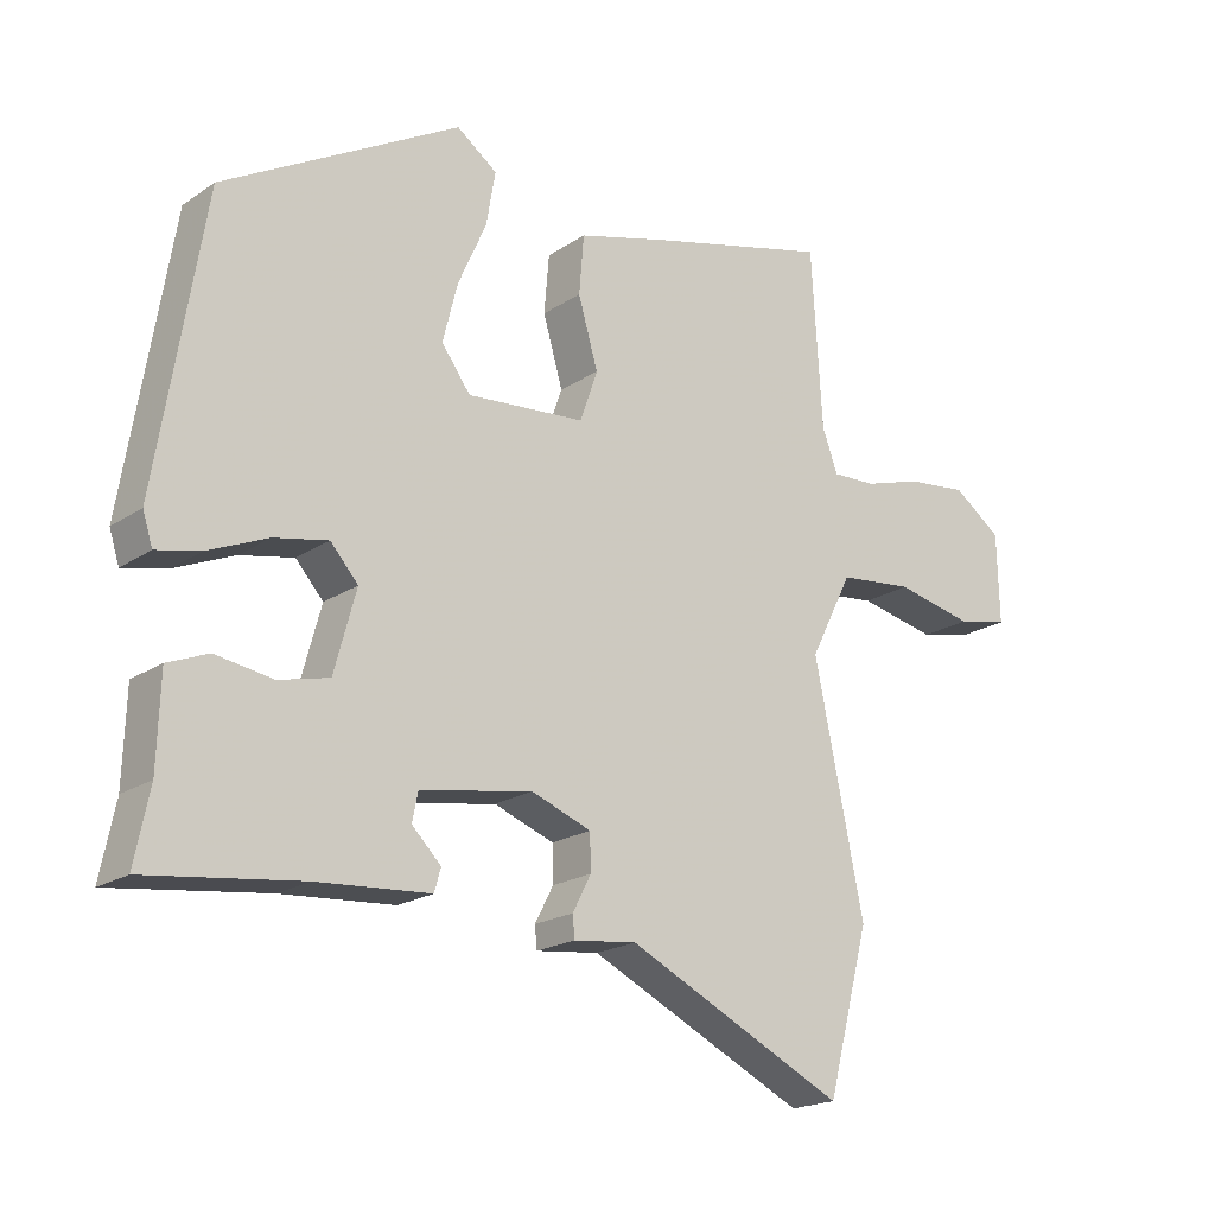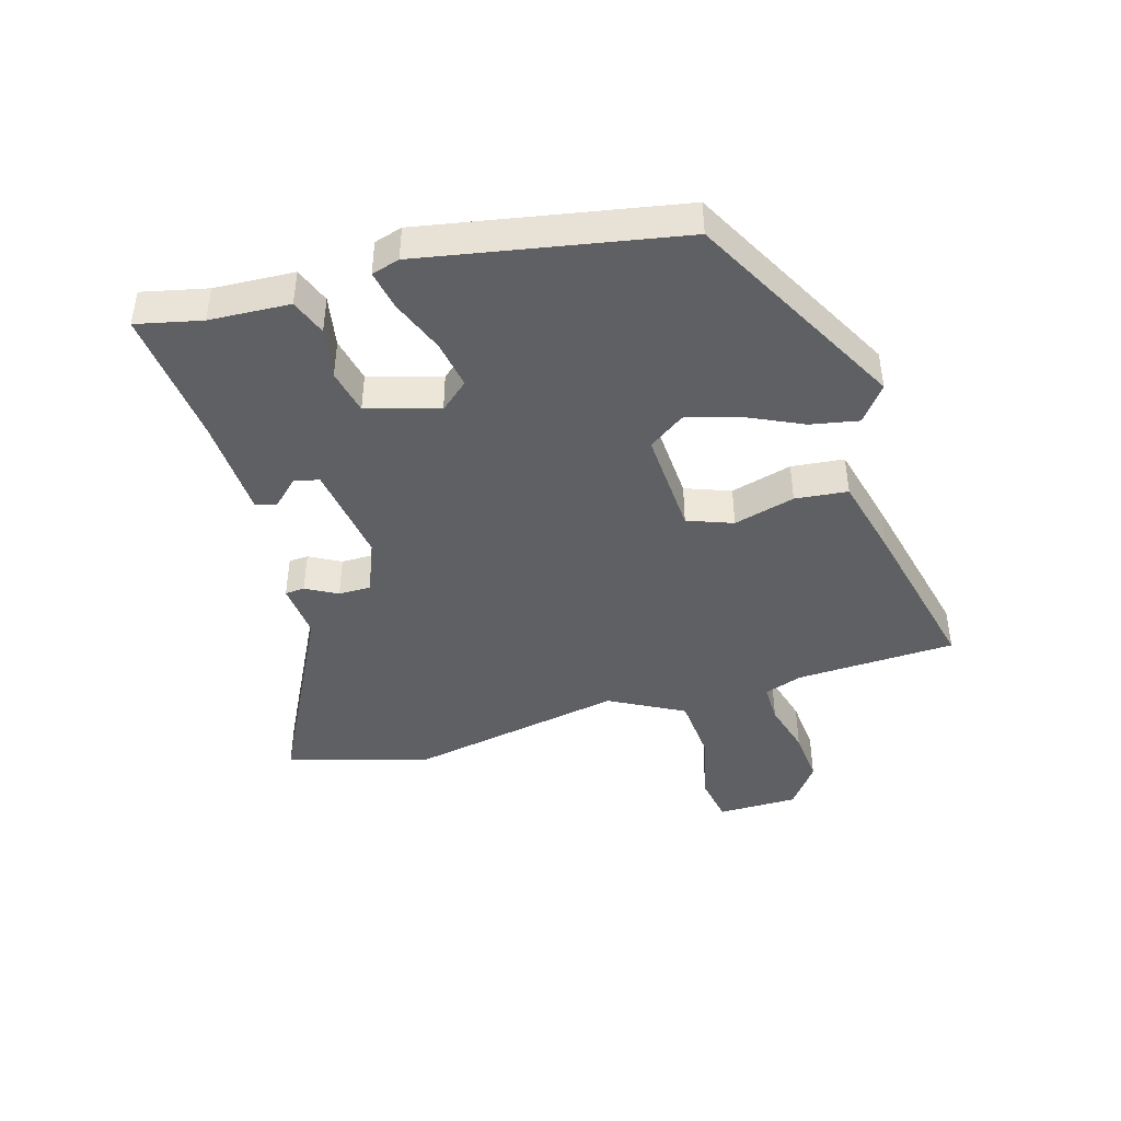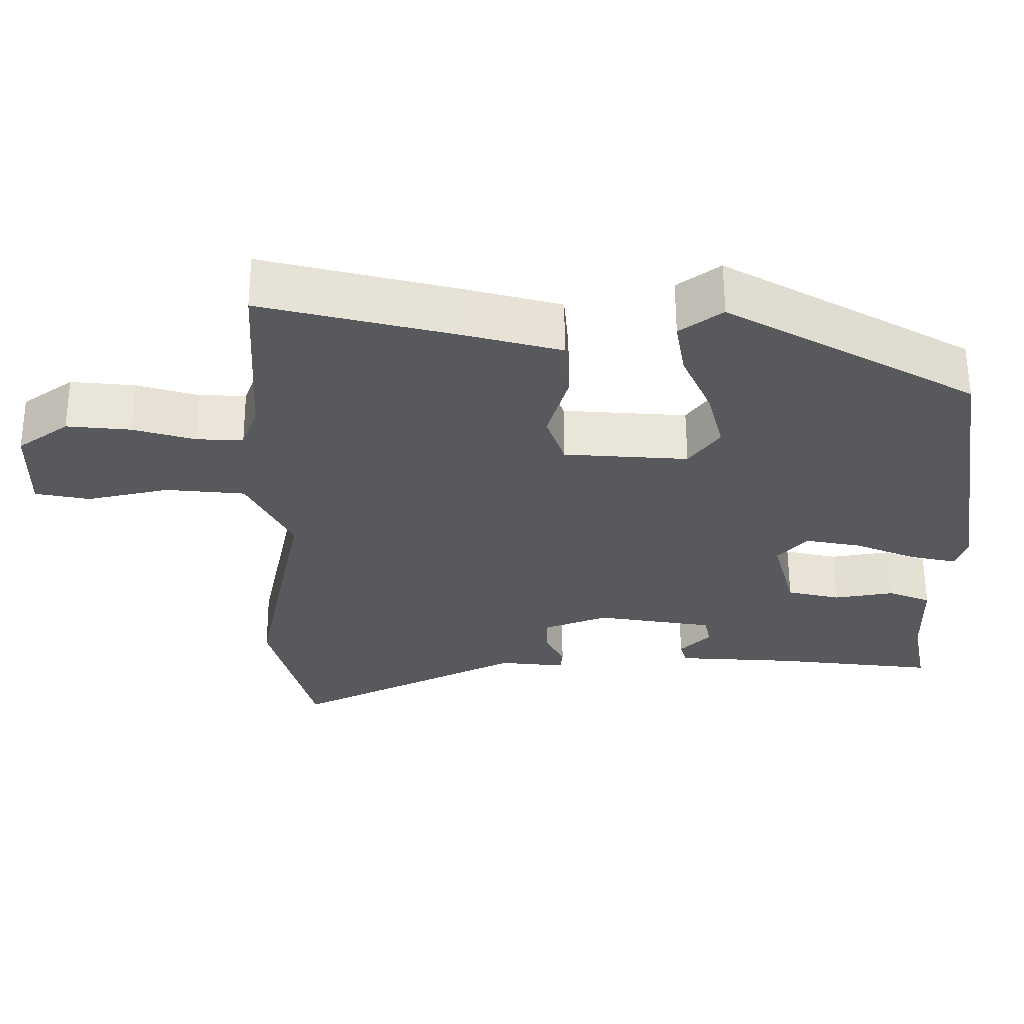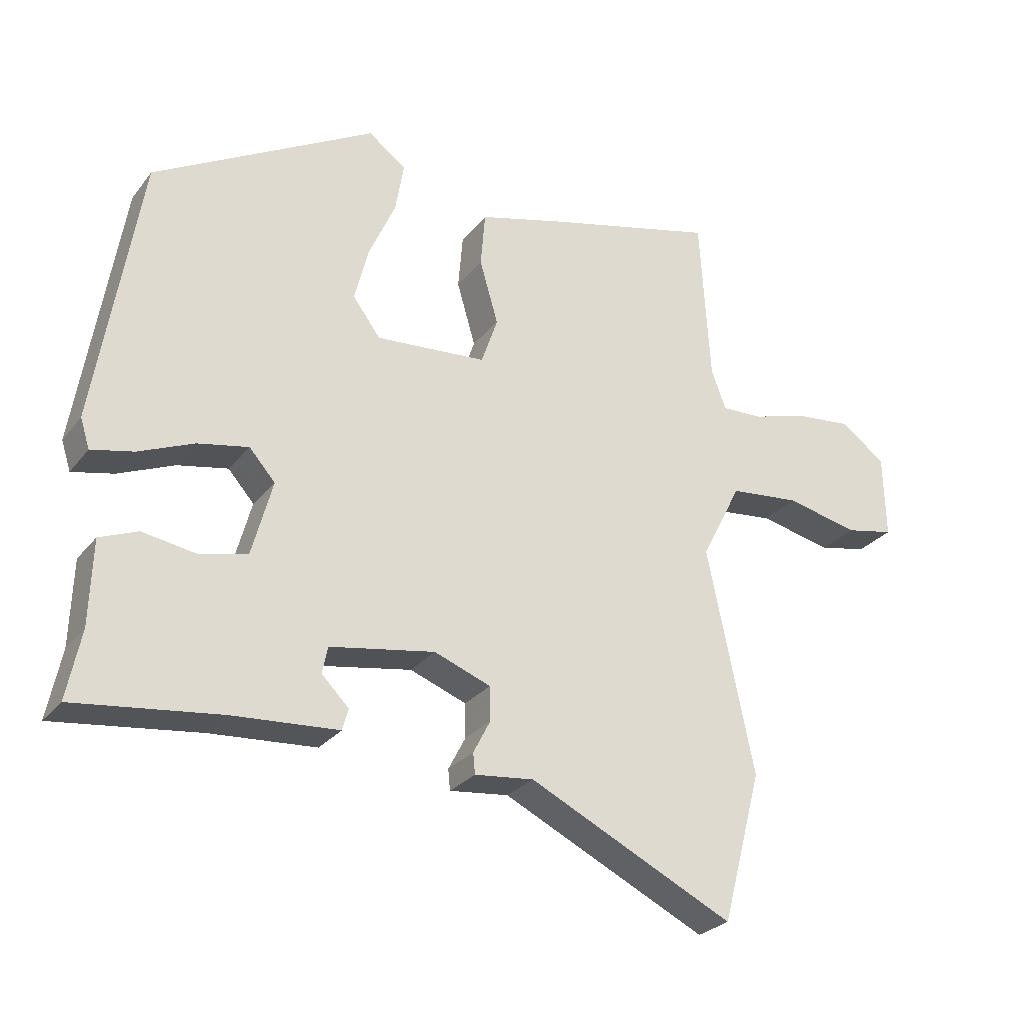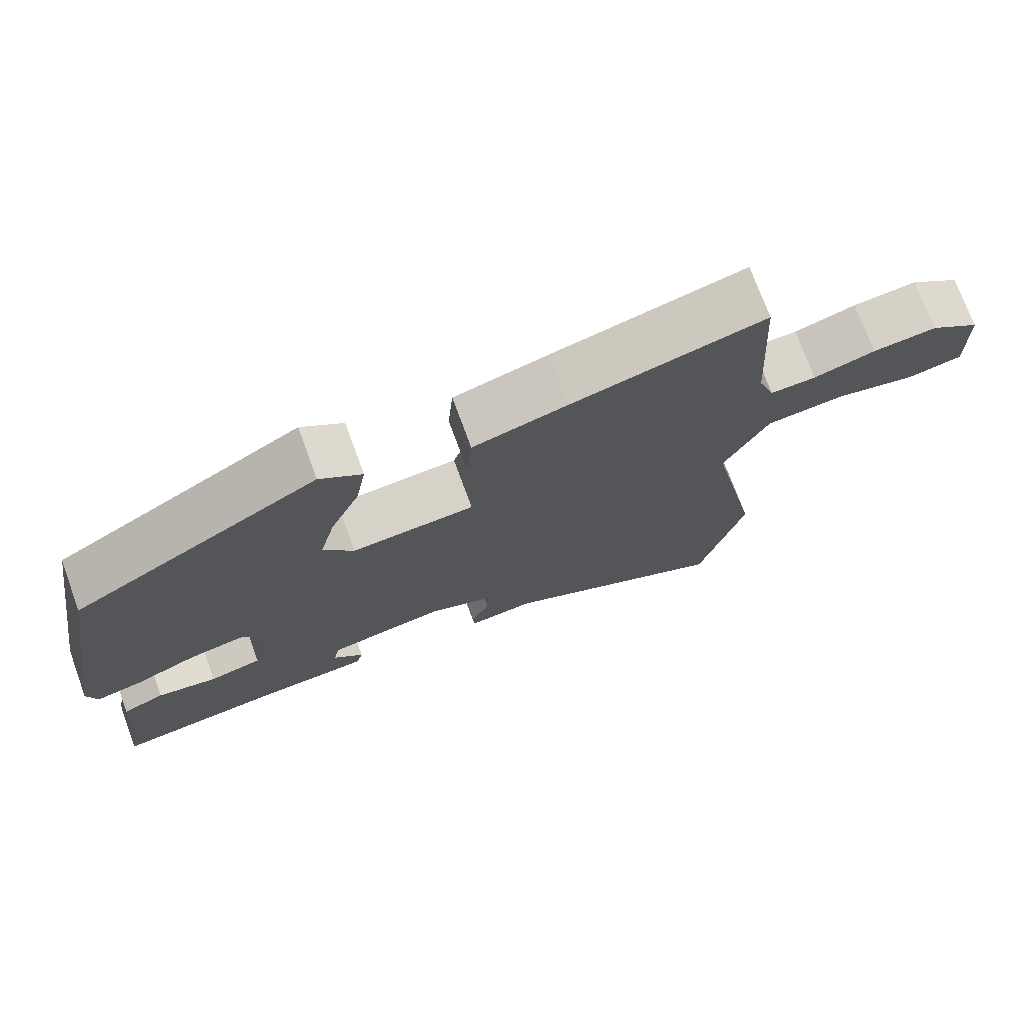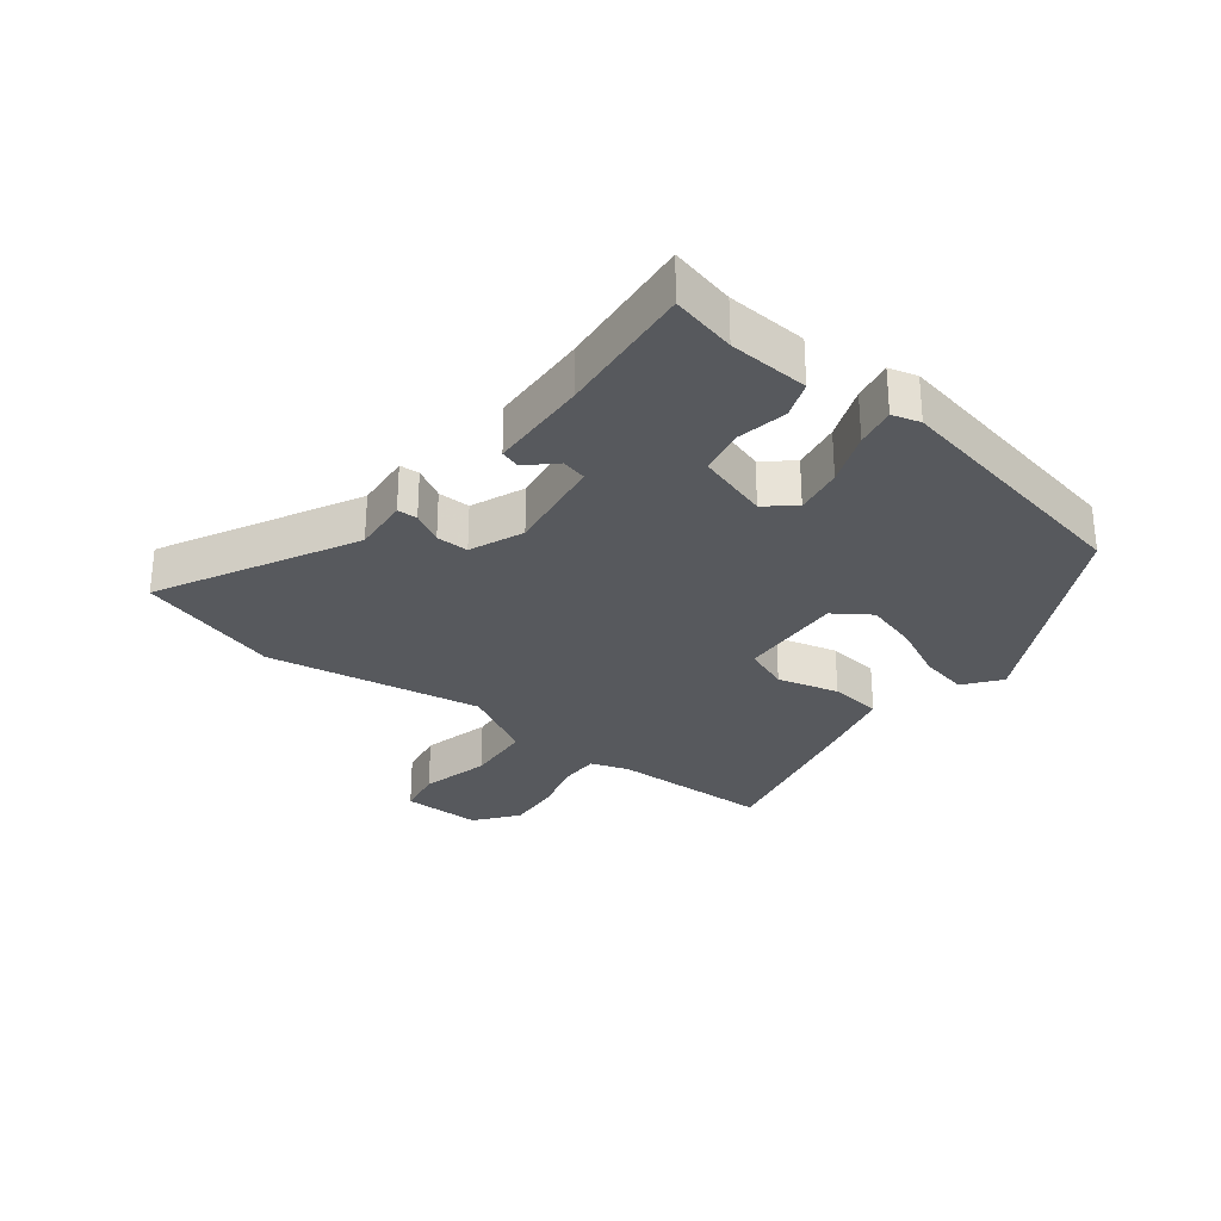
<metadata>
{"format":"obj","ext":"obj","renderer":"f3d","projection":"perspective","resolution":1024,"background":"white","views":[{"elev":-19.5,"azim":-39.2,"up":"+Z"},{"elev":-43.6,"azim":-74.8,"up":"+Y"},{"elev":60.0,"azim":179.7,"up":"+Z"},{"elev":-27.2,"azim":-29.7,"up":"+Z"},{"elev":73.4,"azim":-20.1,"up":"+Z"},{"elev":-29.2,"azim":-129.6,"up":"+Y"}]}
</metadata>
<code>
v -0.5 0.07 -0.479
v -0.479 0.07 -0.376
v -0.475 0.07 -0.249
v -0.418 0.07 -0.226
v -0.337 0.07 -0.239
v -0.266 0.07 -0.222
v -0.235 0.07 -0.108
v -0.274 0.07 -0.064
v -0.35 0.07 -0.079
v -0.433 0.07 -0.114
v -0.496 0.07 -0.128
v -0.51 0.07 -0.084
v -0.444 0.07 0.323
v -0.111 0.07 0.511
v -0.054 0.07 0.469
v -0.067 0.07 0.393
v -0.107 0.07 0.303
v -0.128 0.07 0.22
v -0.087 0.07 0.164
v 0.08 0.07 0.177
v 0.105 0.07 0.249
v 0.077 0.07 0.345
v 0.084 0.07 0.428
v 0.212 0.07 0.463
v 0.472 0.07 0.529
v 0.487 0.07 0.278
v 0.509 0.07 0.218
v 0.571 0.07 0.22
v 0.654 0.07 0.245
v 0.74 0.07 0.254
v 0.808 0.07 0.205
v 0.811 0.07 0.079
v 0.738 0.07 0.064
v 0.628 0.07 0.088
v 0.522 0.07 0.077
v 0.462 0.07 -0.041
v 0.532 0.07 -0.379
v 0.472 0.07 -0.605
v 0.163 0.07 -0.455
v 0.074 0.07 -0.465
v 0.071 0.07 -0.434
v 0.097 0.07 -0.384
v 0.096 0.07 -0.333
v 0.011 0.07 -0.301
v -0.147 0.07 -0.328
v -0.155 0.07 -0.368
v -0.114 0.07 -0.409
v -0.123 0.07 -0.441
v -0.282 0.07 -0.452
v -0.5 0 -0.479
v -0.479 0 -0.376
v -0.475 0 -0.249
v -0.418 0 -0.226
v -0.337 0 -0.239
v -0.266 0 -0.222
v -0.235 0 -0.108
v -0.274 0 -0.064
v -0.35 0 -0.079
v -0.433 0 -0.114
v -0.496 0 -0.128
v -0.51 0 -0.084
v -0.444 0 0.323
v -0.111 0 0.511
v -0.054 0 0.469
v -0.067 0 0.393
v -0.107 0 0.303
v -0.128 0 0.22
v -0.087 0 0.164
v 0.08 0 0.177
v 0.105 0 0.249
v 0.077 0 0.345
v 0.084 0 0.428
v 0.212 0 0.463
v 0.472 0 0.529
v 0.487 0 0.278
v 0.509 0 0.218
v 0.571 0 0.22
v 0.654 0 0.245
v 0.74 0 0.254
v 0.808 0 0.205
v 0.811 0 0.079
v 0.738 0 0.064
v 0.628 0 0.088
v 0.522 0 0.077
v 0.462 0 -0.041
v 0.532 0 -0.379
v 0.472 0 -0.605
v 0.163 0 -0.455
v 0.074 0 -0.465
v 0.071 0 -0.434
v 0.097 0 -0.384
v 0.096 0 -0.333
v 0.011 0 -0.301
v -0.147 0 -0.328
v -0.155 0 -0.368
v -0.114 0 -0.409
v -0.123 0 -0.441
v -0.282 0 -0.452
f 46 47 48 49
f 49 1 2
f 46 49 2
f 45 46 2
f 3 4 5
f 2 3 5
f 45 2 5
f 44 45 5
f 39 40 41 42
f 39 42 43
f 38 39 43
f 37 38 43
f 36 37 43
f 35 36 43 44
f 32 33 34
f 31 32 34
f 30 31 34
f 29 30 34
f 28 29 34
f 27 28 34 35
f 26 27 35 44
f 24 25 26
f 23 24 26
f 22 23 26
f 21 22 26
f 20 21 26 44
f 15 16 17
f 14 15 17
f 13 14 17
f 12 13 17
f 11 12 17
f 10 11 17
f 9 10 17
f 8 9 17 18
f 7 8 18 19
f 44 5 6
f 19 20 44
f 7 19 44
f 6 7 44
f 98 97 96 95
f 51 50 98
f 51 98 95
f 51 95 94
f 54 53 52
f 54 52 51
f 54 51 94
f 54 94 93
f 91 90 89 88
f 92 91 88
f 92 88 87
f 92 87 86
f 92 86 85
f 93 92 85 84
f 83 82 81
f 83 81 80
f 83 80 79
f 83 79 78
f 83 78 77
f 84 83 77 76
f 93 84 76 75
f 75 74 73
f 75 73 72
f 75 72 71
f 75 71 70
f 93 75 70 69
f 66 65 64
f 66 64 63
f 66 63 62
f 66 62 61
f 66 61 60
f 66 60 59
f 66 59 58
f 67 66 58 57
f 68 67 57 56
f 55 54 93
f 93 69 68
f 93 68 56
f 93 56 55
f 1 50 51 2
f 2 51 52 3
f 3 52 53 4
f 4 53 54 5
f 5 54 55 6
f 6 55 56 7
f 7 56 57 8
f 8 57 58 9
f 9 58 59 10
f 10 59 60 11
f 11 60 61 12
f 12 61 62 13
f 13 62 63 14
f 14 63 64 15
f 15 64 65 16
f 16 65 66 17
f 17 66 67 18
f 18 67 68 19
f 19 68 69 20
f 20 69 70 21
f 21 70 71 22
f 22 71 72 23
f 23 72 73 24
f 24 73 74 25
f 25 74 75 26
f 26 75 76 27
f 27 76 77 28
f 28 77 78 29
f 29 78 79 30
f 30 79 80 31
f 31 80 81 32
f 32 81 82 33
f 33 82 83 34
f 34 83 84 35
f 35 84 85 36
f 36 85 86 37
f 37 86 87 38
f 38 87 88 39
f 39 88 89 40
f 40 89 90 41
f 41 90 91 42
f 42 91 92 43
f 43 92 93 44
f 44 93 94 45
f 45 94 95 46
f 46 95 96 47
f 47 96 97 48
f 48 97 98 49
f 49 98 50 1

</code>
